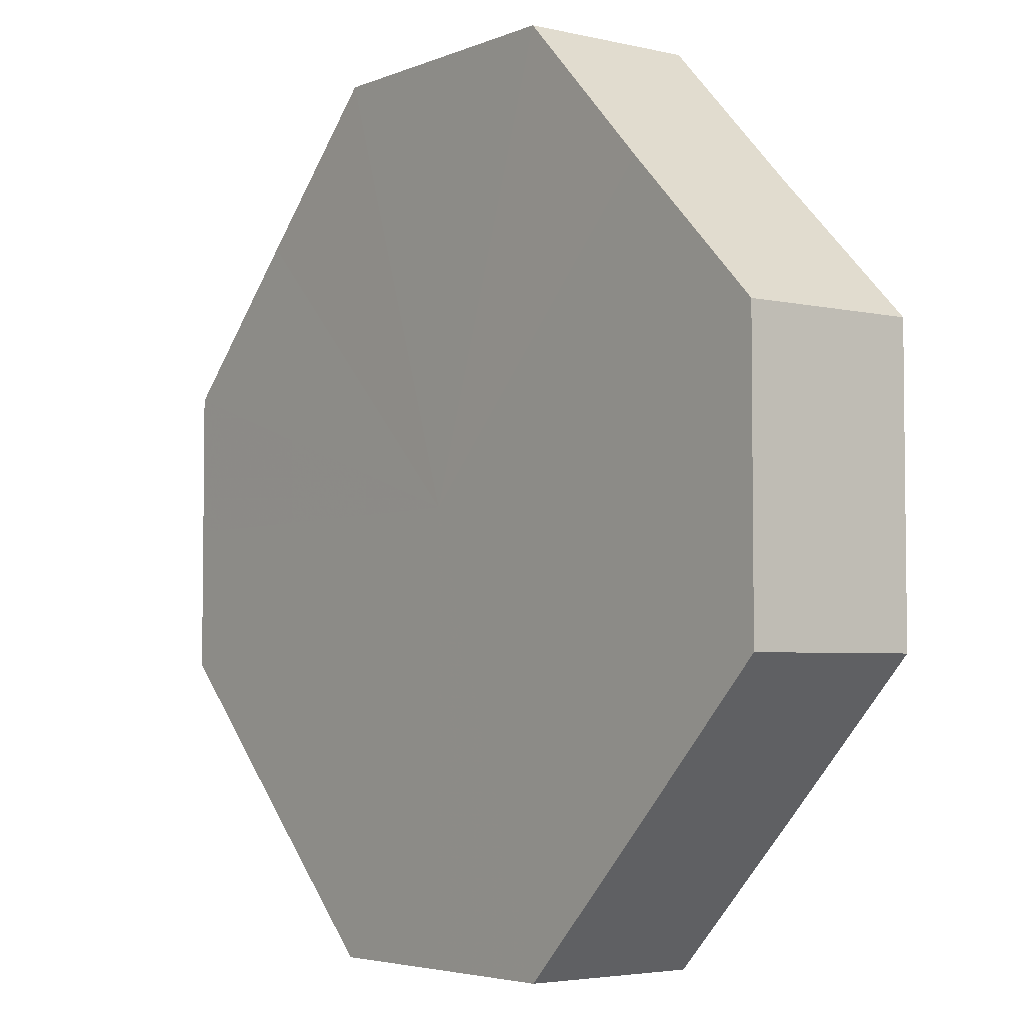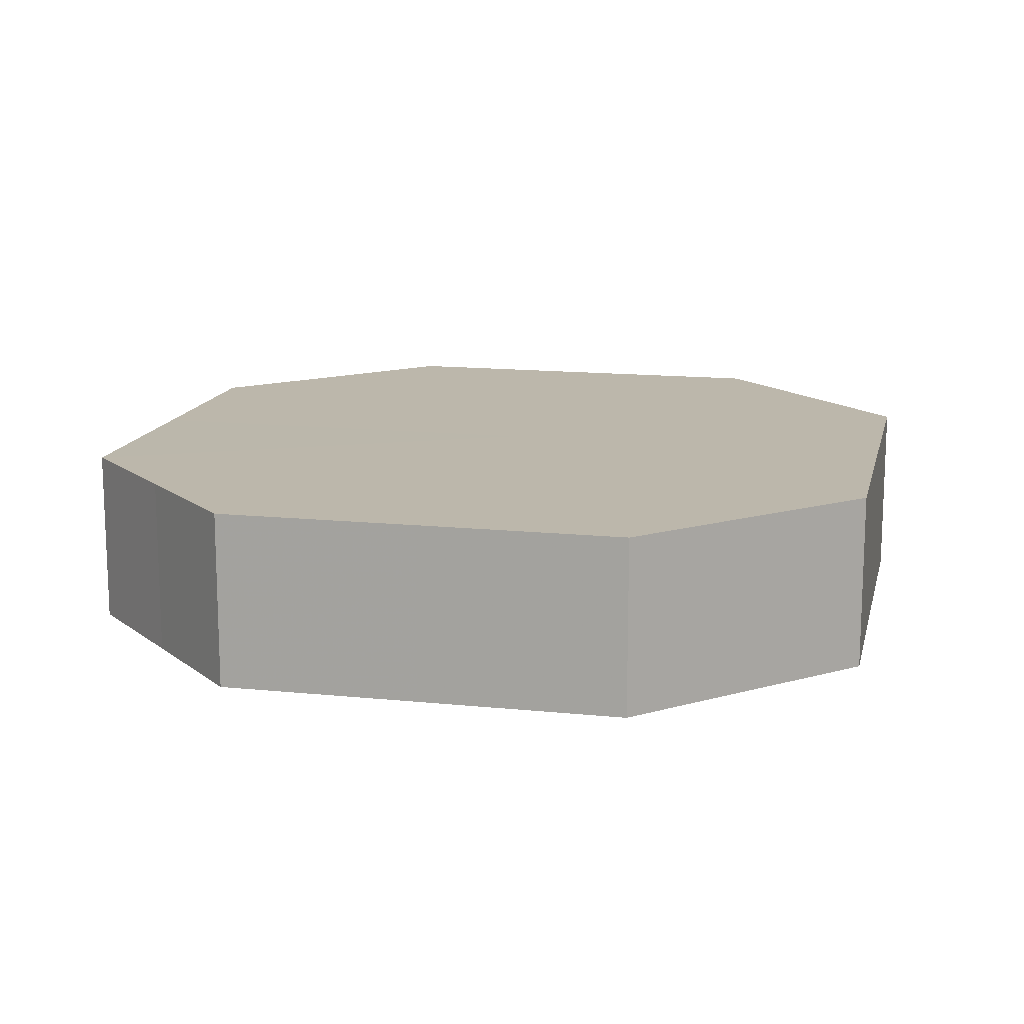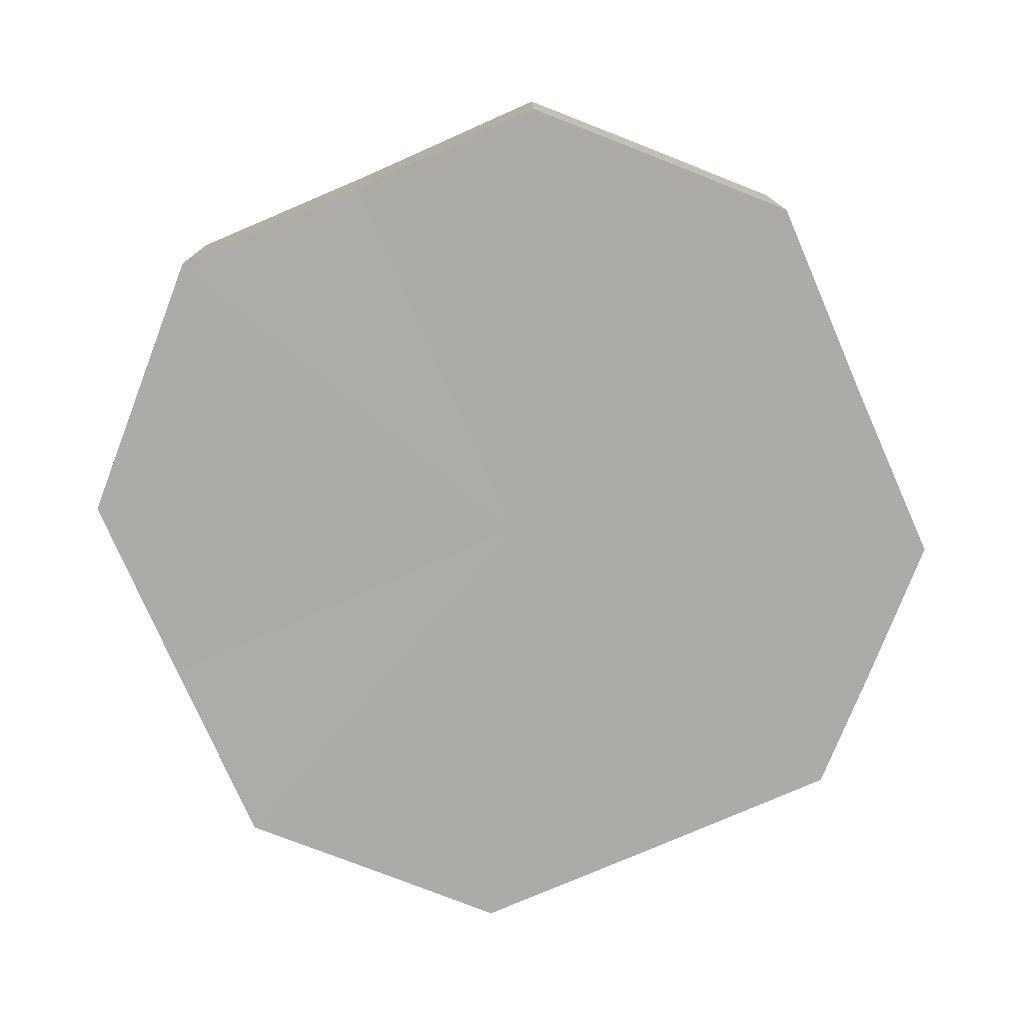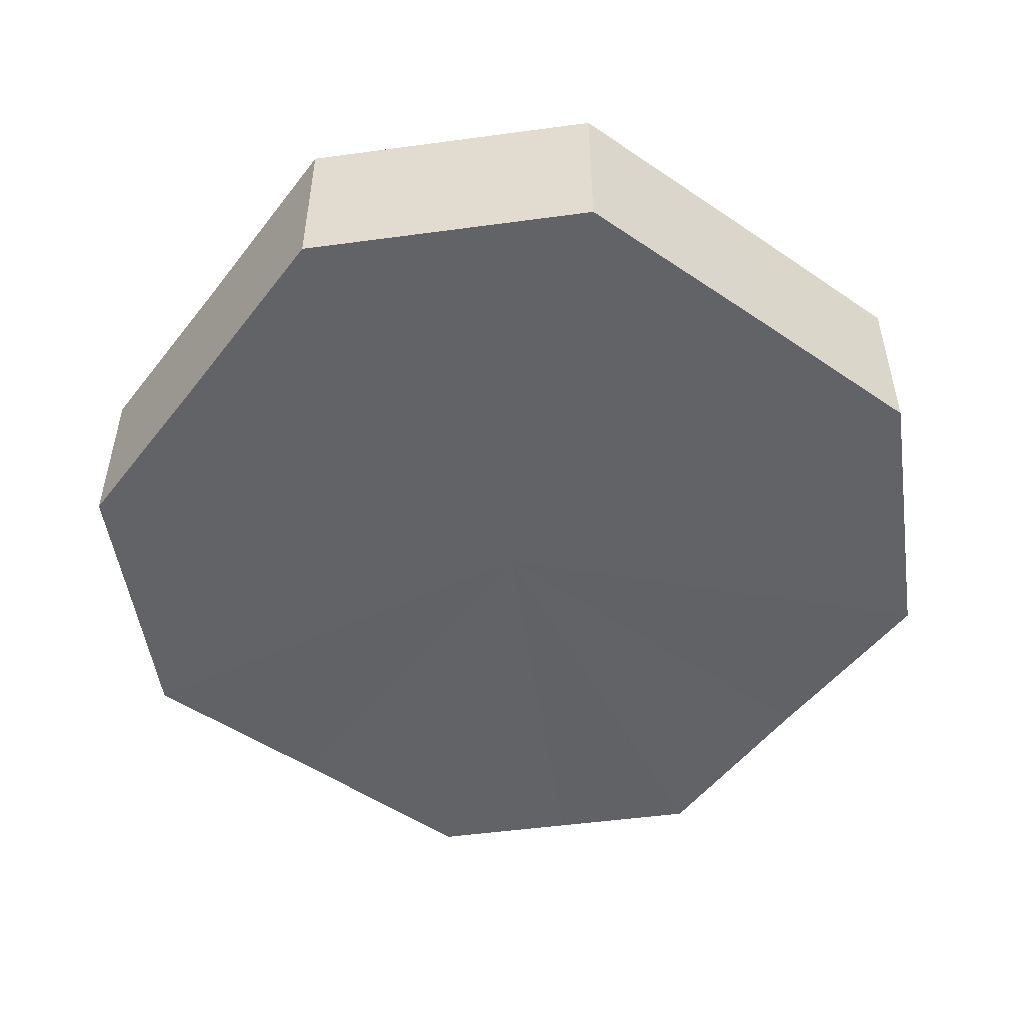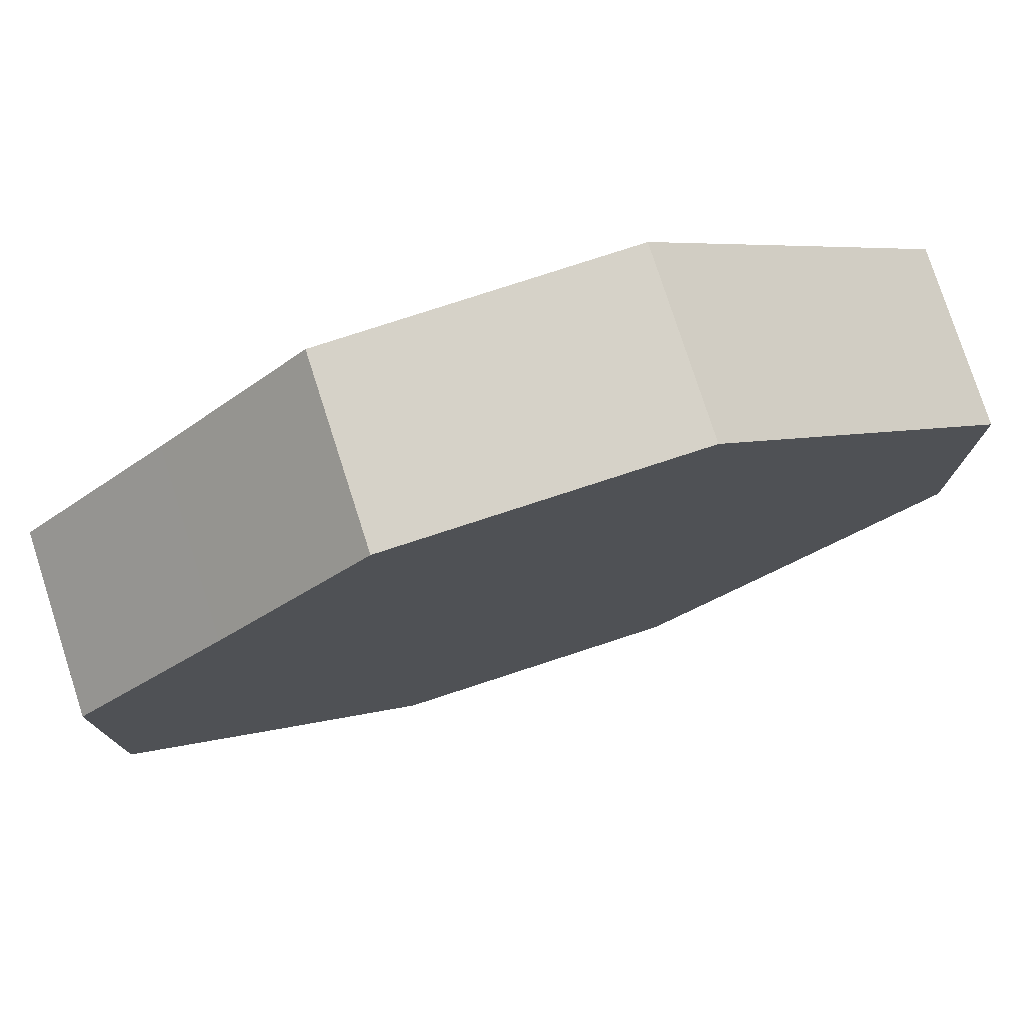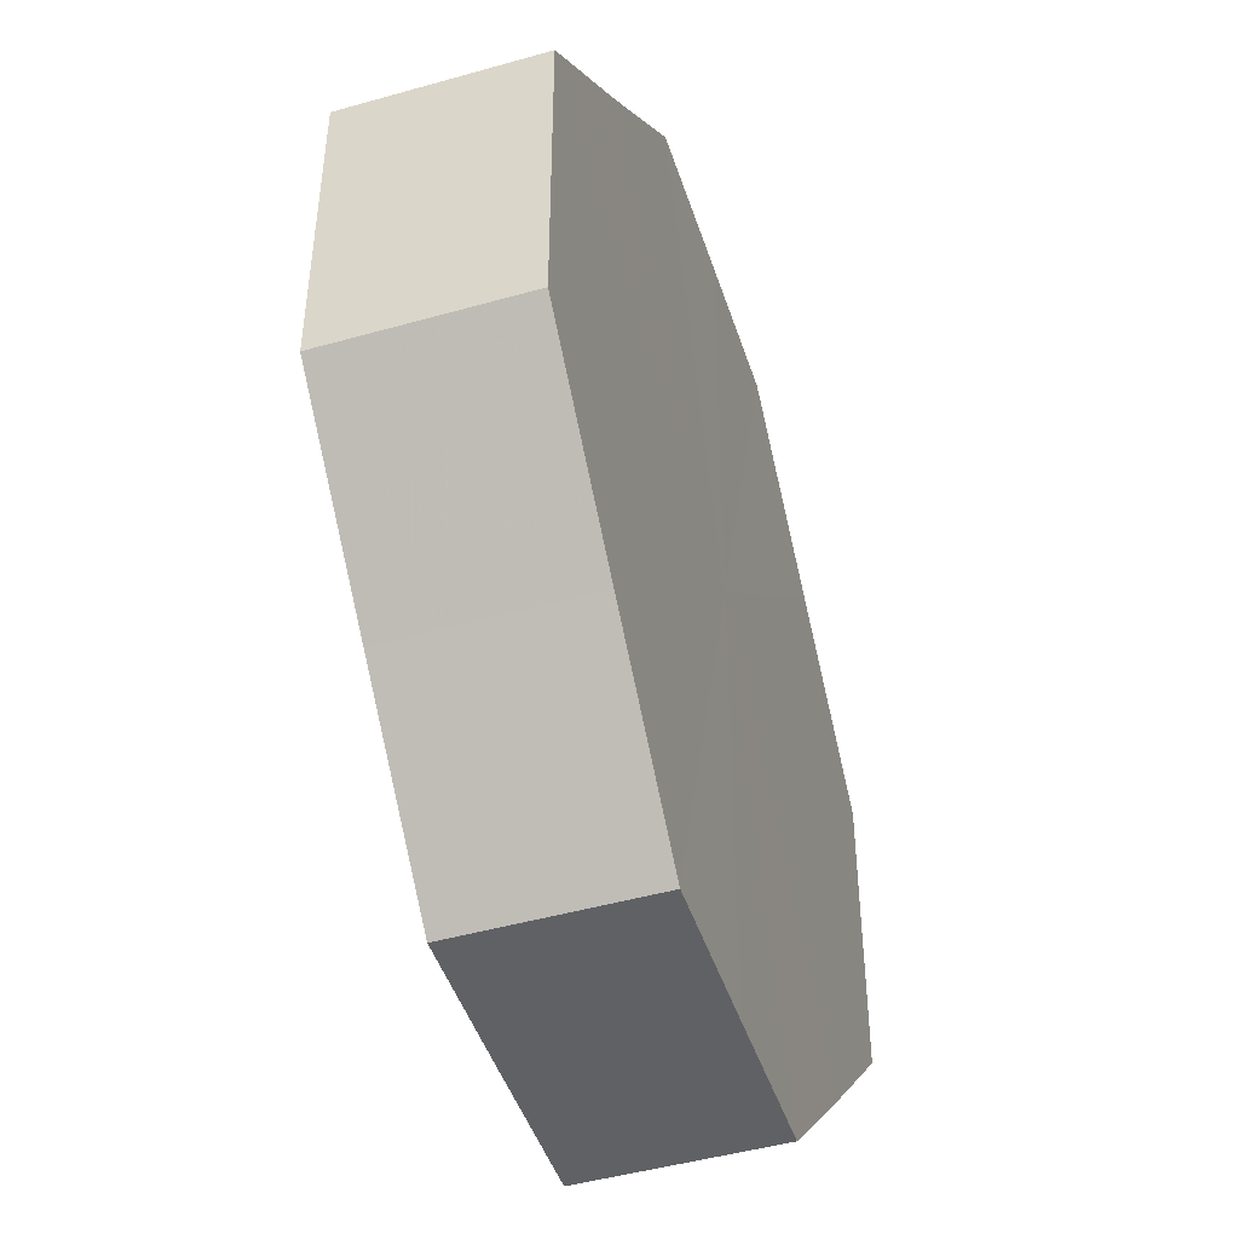
<metadata>
{"format":"obj","ext":"obj","renderer":"f3d","projection":"perspective","resolution":1024,"background":"white","views":[{"elev":-4.4,"azim":52.3,"up":"+Y"},{"elev":14.3,"azim":57.8,"up":"+Z"},{"elev":-76.5,"azim":68.6,"up":"+Z"},{"elev":-50.8,"azim":-171.6,"up":"+Z"},{"elev":77.7,"azim":161.9,"up":"+Y"},{"elev":-46.6,"azim":107.7,"up":"+Y"}]}
</metadata>
<code>
o 14588
v 2224 1871 7.221
v 2224 1871 7.221
v 2224 1871 7.197
v 2224 1871 7.221
v 2224 1871 7.197
v 2224 1871 7.221
v 2224 1871 7.197
v 2224 1871 7.221
v 2224 1871 7.197
v 2224 1871 7.221
v 2224 1871 7.197
v 2224 1871 7.221
v 2224 1871 7.197
v 2224 1871 7.221
v 2224 1871 7.197
v 2224 1871 7.221
v 2224 1871 7.197
v 2224 1871 7.221
v 2224 1871 7.197
v 2224 1871 7.221
v 2224 1871 7.197
v 2224 1871 7.221
v 2224 1871 7.197
v 2224 1870 7.221
v 2224 1871 7.197
v 2224 1871 7.221
v 2224 1871 7.197
v 2224 1870 7.221
v 2224 1870 7.197
v 2224 1870 7.221
v 2224 1870 7.197
v 2224 1870 7.197
v 2224 1871 7.197
v 2224 1871 7.221
v 2224 1871 7.197
v 2224 1871 7.221
v 2224 1871 7.197
v 2224 1871 7.197
v 2224 1871 7.221
v 2224 1871 7.197
v 2224 1871 7.221
v 2224 1871 7.221
v 2224 1871 7.197
v 2224 1871 7.197
v 2224 1871 7.221
v 2224 1871 7.197
v 2224 1871 7.221
v 2224 1871 7.221
v 2224 1871 7.197
v 2224 1871 7.197
v 2224 1871 7.221
v 2224 1871 7.197
v 2224 1871 7.221
v 2224 1871 7.221
v 2224 1871 7.197
v 2224 1870 7.197
v 2224 1871 7.221
v 2224 1870 7.197
v 2224 1870 7.221
v 2224 1871 7.221
v 2224 1871 7.197
v 2224 1870 7.197
v 2224 1870 7.221
v 2224 1870 7.221
v 2224 1871 7.221
v 2224 1871 7.221
v 2224 1871 7.221
v 2224 1871 7.221
v 2224 1871 7.221
v 2224 1871 7.221
v 2224 1871 7.221
v 2224 1871 7.221
v 2224 1871 7.221
v 2224 1871 7.221
v 2224 1871 7.221
v 2224 1871 7.221
v 2224 1871 7.221
v 2224 1870 7.221
v 2224 1871 7.221
v 2224 1870 7.221
v 2224 1870 7.221
v 2224 1871 7.197
v 2224 1871 7.197
v 2224 1871 7.197
v 2224 1871 7.197
v 2224 1871 7.197
v 2224 1871 7.197
v 2224 1871 7.197
v 2224 1871 7.197
v 2224 1871 7.197
v 2224 1871 7.197
v 2224 1871 7.197
v 2224 1871 7.197
v 2224 1871 7.197
v 2224 1871 7.197
v 2224 1870 7.197
v 2224 1870 7.197
v 2224 1870 7.197
f 1 2 3
f 2 4 5
f 6 1 7
f 4 8 9
f 10 6 11
f 8 12 13
f 14 10 15
f 12 16 17
f 18 14 19
f 16 20 21
f 22 18 23
f 20 24 25
f 26 22 27
f 24 28 29
f 30 26 31
f 28 30 32
f 33 34 35
f 35 36 37
f 38 39 33
f 40 41 38
f 37 42 43
f 44 45 40
f 46 47 44
f 43 48 49
f 50 51 46
f 52 53 50
f 49 54 55
f 56 57 52
f 58 59 56
f 55 60 61
f 62 63 58
f 61 64 62
f 65 66 67
f 65 68 66
f 65 67 69
f 65 70 68
f 65 69 71
f 65 72 70
f 65 71 73
f 65 74 72
f 65 73 75
f 65 76 74
f 65 75 77
f 65 78 76
f 65 77 79
f 65 80 78
f 65 79 81
f 65 81 80
f 82 83 84
f 82 85 83
f 82 84 86
f 82 87 85
f 82 86 88
f 82 89 87
f 82 88 90
f 82 91 89
f 82 90 92
f 82 93 91
f 82 92 94
f 82 95 93
f 82 94 96
f 82 97 95
f 82 96 98
f 82 98 97

</code>
